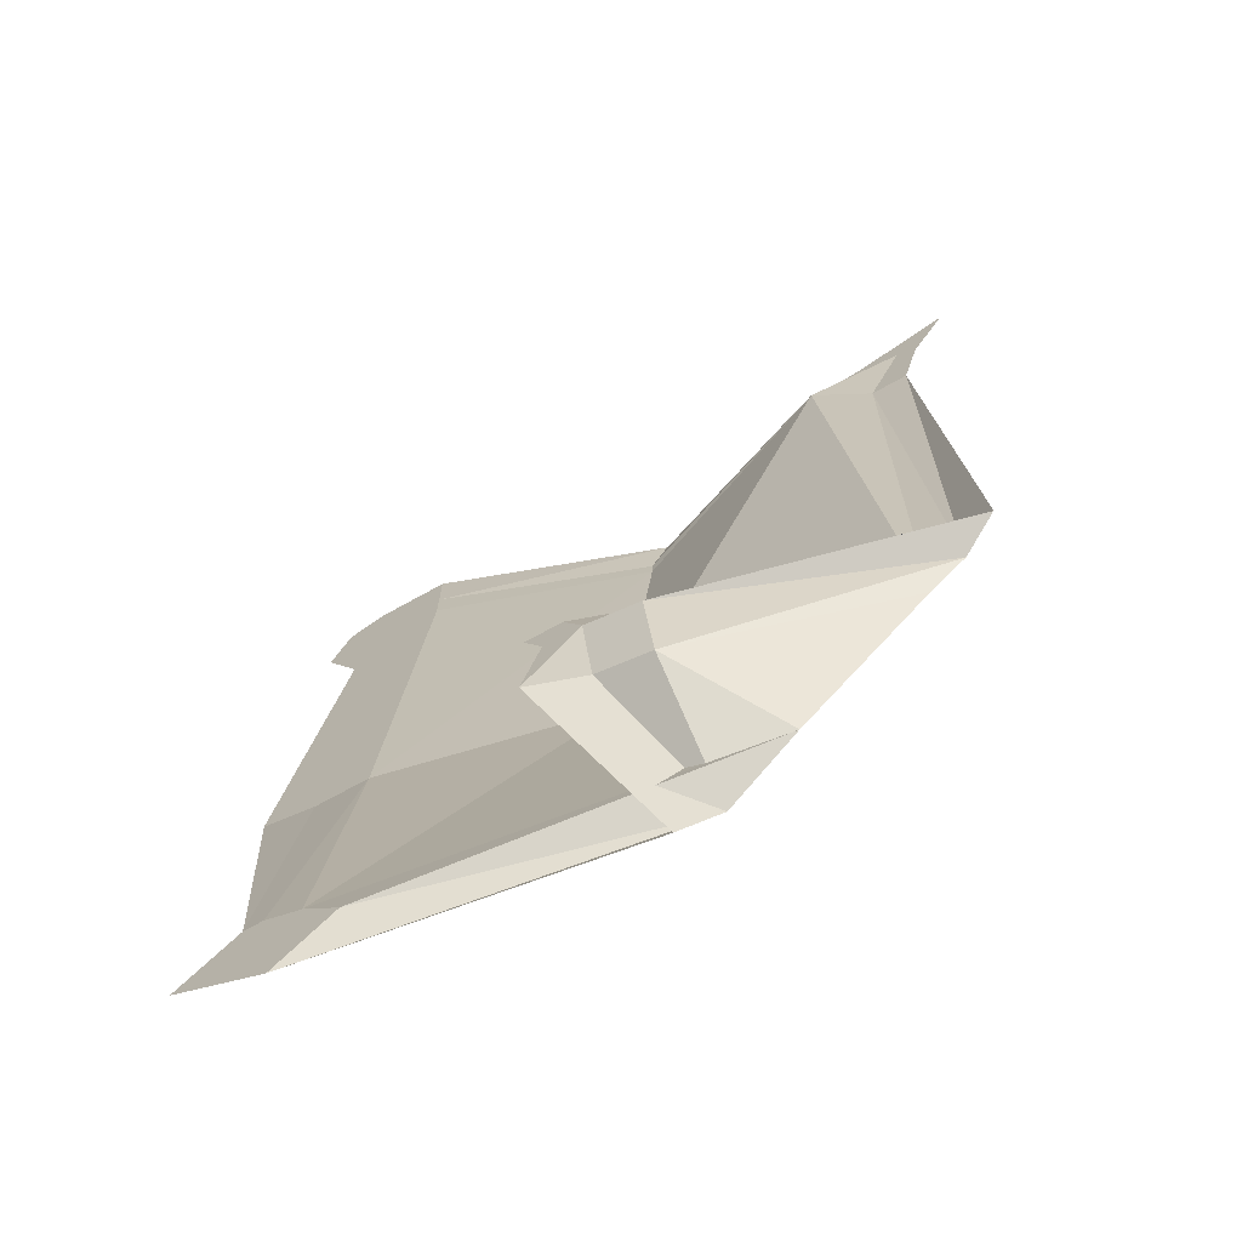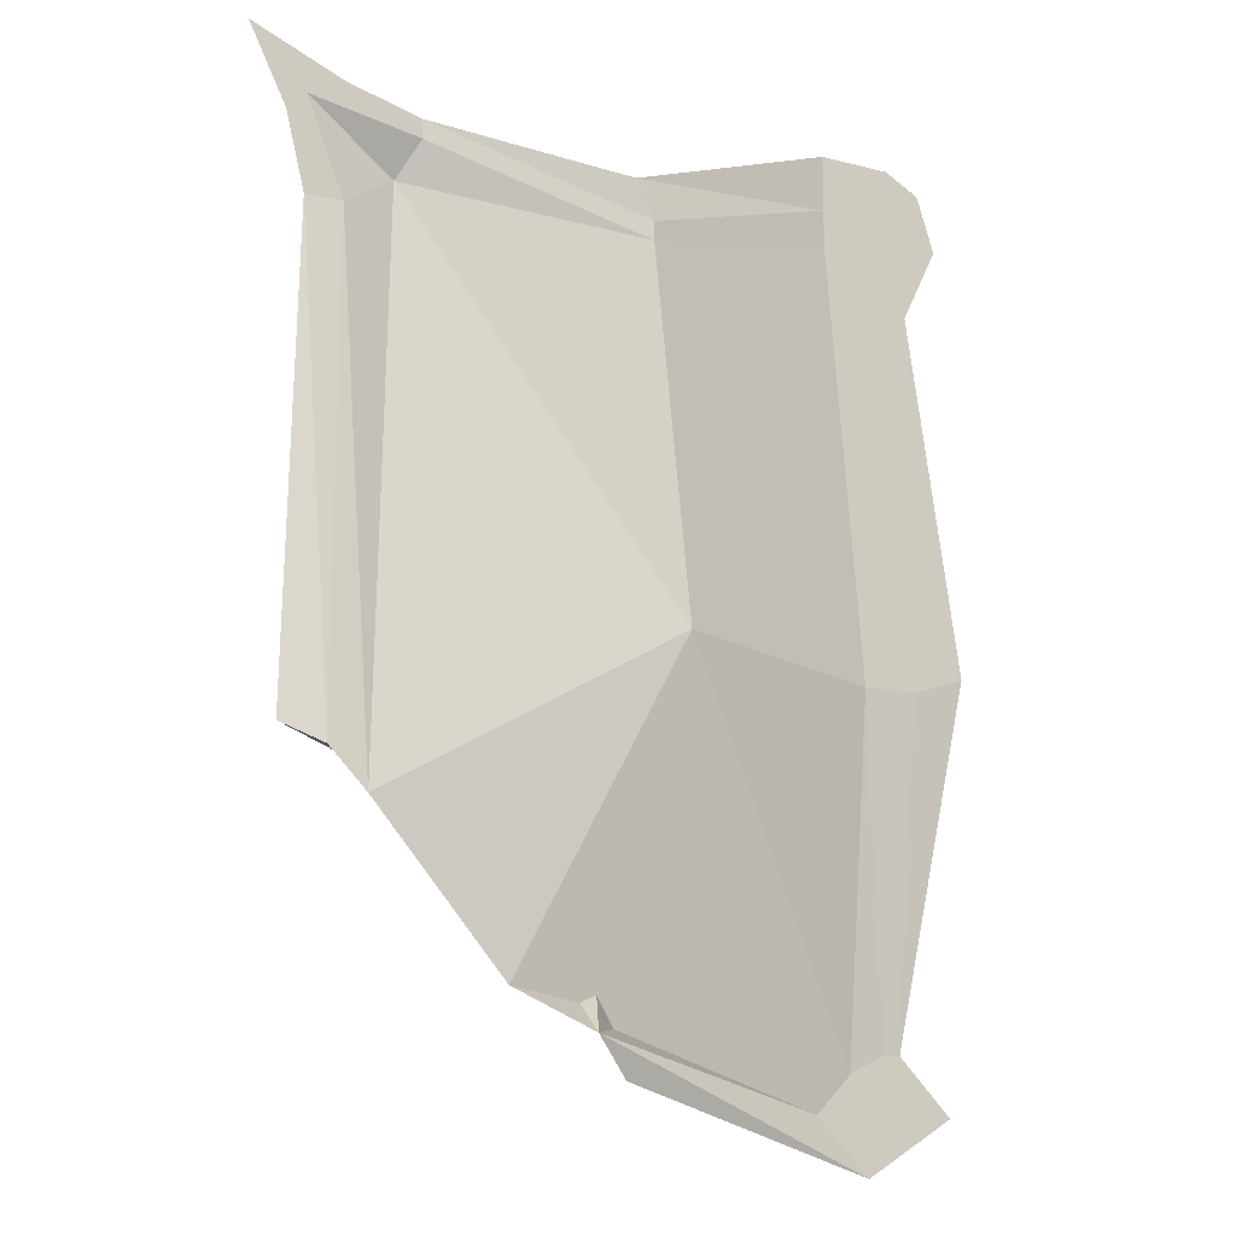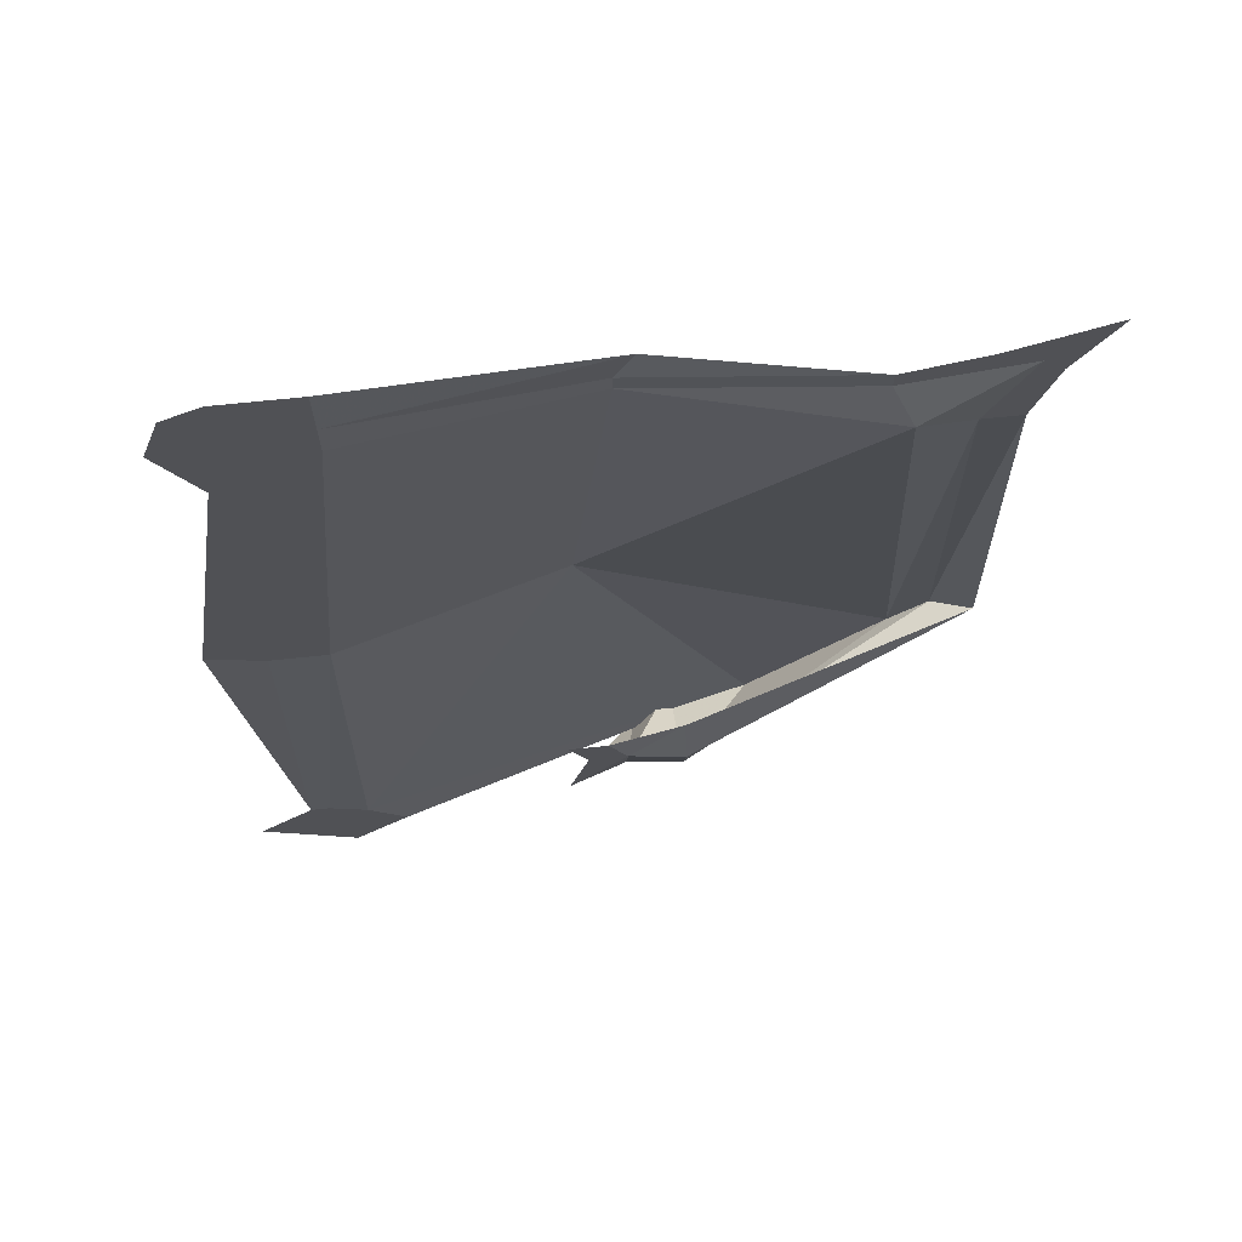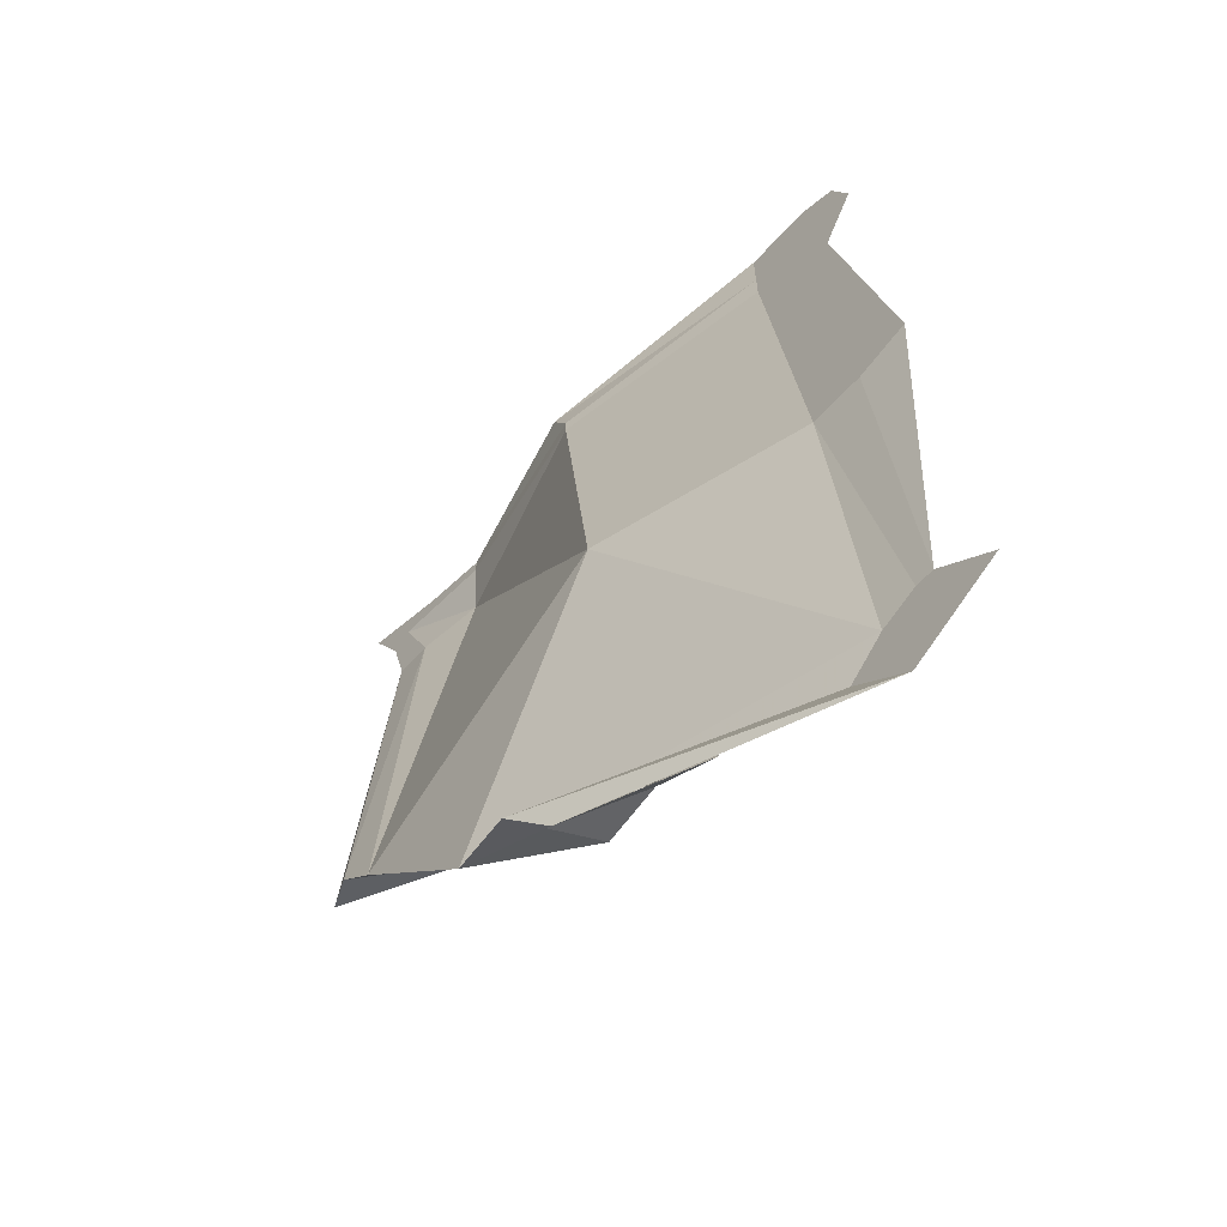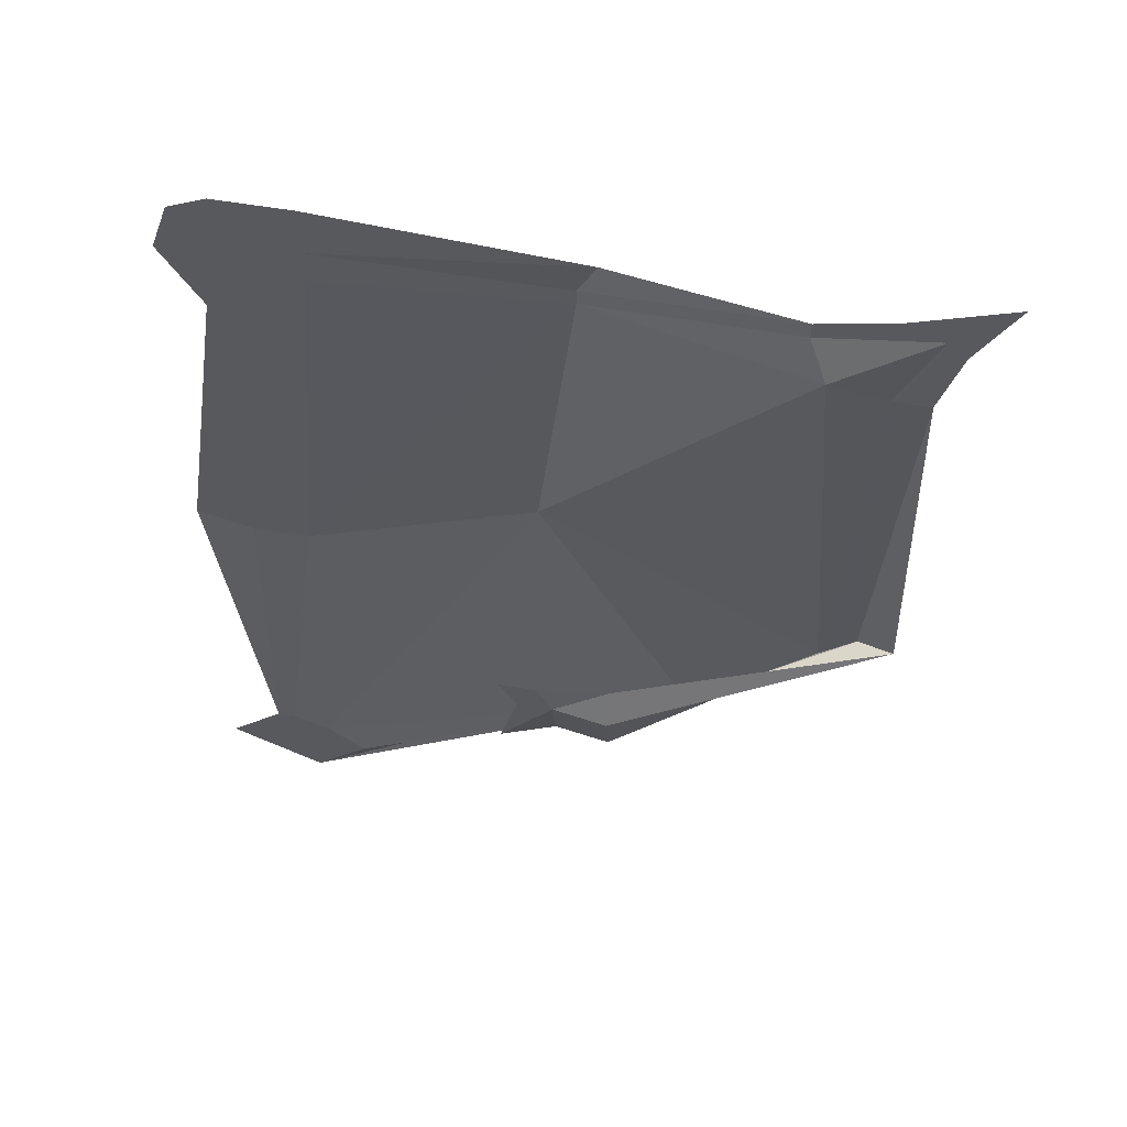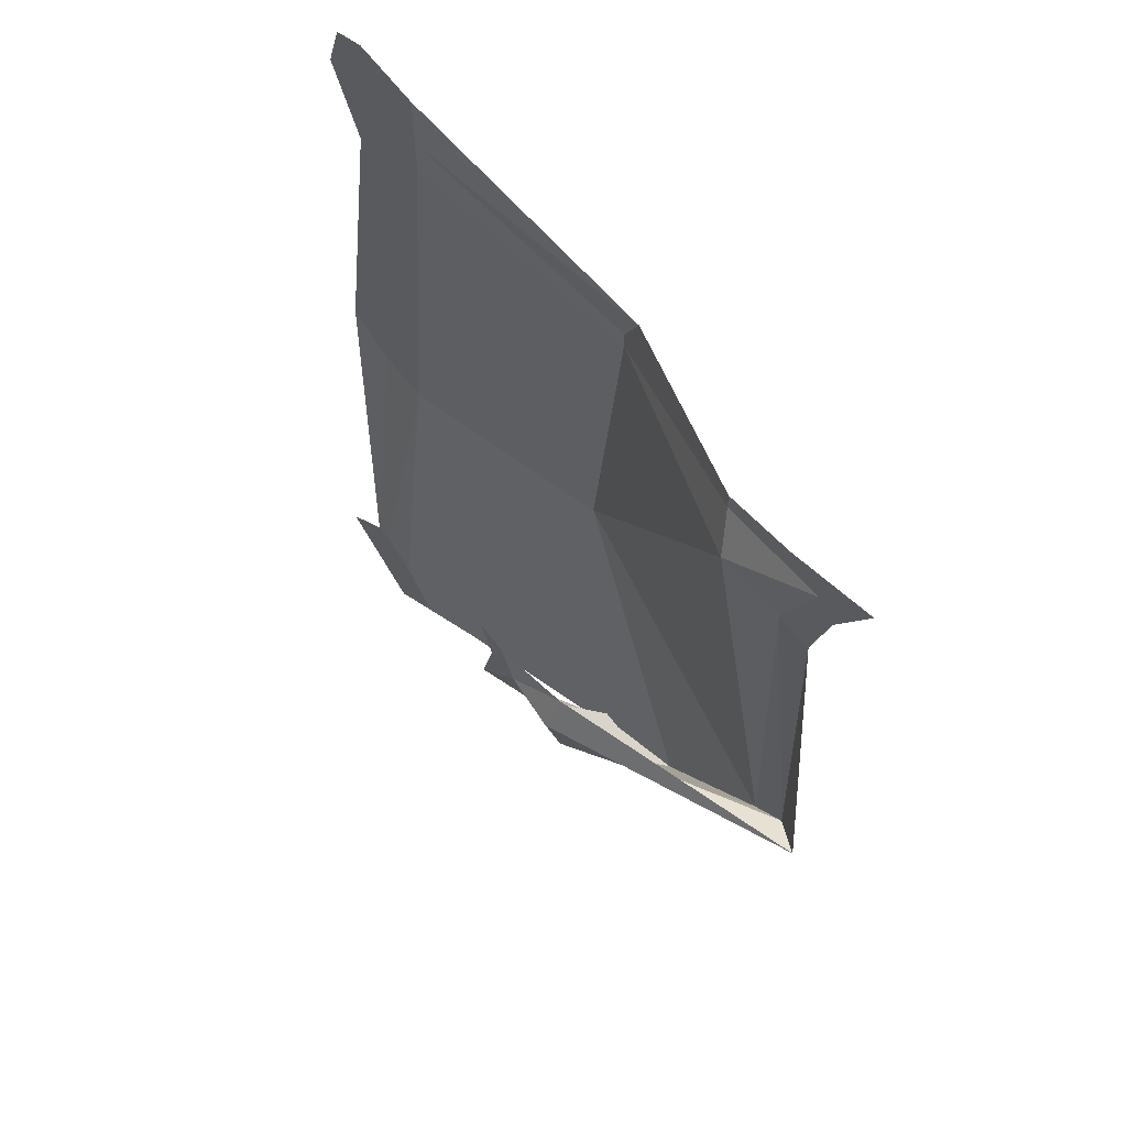
<metadata>
{"format":"obj","ext":"obj","renderer":"f3d","projection":"perspective","resolution":1024,"background":"white","views":[{"elev":-71.9,"azim":29.0,"up":"+Z"},{"elev":-13.4,"azim":150.0,"up":"+Z"},{"elev":69.0,"azim":-6.0,"up":"+Z"},{"elev":-64.5,"azim":-132.7,"up":"+Z"},{"elev":59.4,"azim":9.8,"up":"+Z"},{"elev":63.0,"azim":53.1,"up":"+Z"}]}
</metadata>
<code>
v -0.125 0.01562 0.04688
v -0.03125 0.03906 0.05469
v -0.01562 0.03906 0.2031
v -0.1094 0.01562 0.2266
v -0.1484 0.01562 0.04688
v -0.1406 0 -0.09375
v -0.125 0 -0.1016
v 0.03906 0.03125 -0.07812
v 0.09375 0.03125 -0.01562
v 0.07812 0.007812 0.2188
v 0.07031 0.01562 0.2344
v -0.01562 0.03906 0.2109
v -0.1094 0.01562 0.2422
v -0.1406 0.01562 0.2031
v -0.1719 0.01562 0.05469
v -0.1484 0 -0.09375
v -0.1719 0 -0.1172
v -0.1406 0 -0.1172
v -0.1094 0 -0.1172
v 0.007812 0.03906 -0.09375
v -0.1328 0 -0.1406
v -0.007812 0.03125 -0.1094
v -0.01562 -0.01562 -0.01562
v -0.02344 -0.01562 0
v -0.03125 -0.01562 -0.01562
v -0.03906 -0.01562 -0.04688
v -0.01562 -0.007812 -0.04688
v 0.007812 -0.01562 -0.02344
v 0.007812 -0.007812 -0.007812
v 0.1172 0.01562 0.2422
v 0.1016 0.01562 0.2031
v 0.125 0.01562 0.2344
v 0.1406 0.01562 0.2656
v 0.1016 0.01562 0.25
v 0.1094 0.03125 0
v 0.1172 0.01562 0.2031
v -0.1406 0.01562 0.2344
v -0.1484 0.01562 0.2031
v -0.1641 0.01562 0.2344
v -0.1406 0.01562 0.2656
v -0.1562 0.01562 0.2578
v -0.007812 0.03906 0.2266
v 0.07031 0.01562 0.2422
v 0.125 0.02344 0.007812
v 0.007812 -0.007812 -0.05469
v -0.03906 -0.01562 0
v -0.1094 0.01562 0.2656
f 1 2 3
f 1 3 4
f 1 7 2
f 2 7 8
f 2 8 9
f 2 9 10
f 2 10 3
f 9 45 8
f 1 4 5
f 1 5 6
f 1 6 7
f 3 10 11
f 3 11 12
f 3 12 4
f 4 12 13
f 4 13 14
f 4 14 5
f 6 18 7
f 7 18 19
f 7 19 8
f 8 19 20
f 23 27 28
f 30 11 10
f 30 10 31
f 31 10 9
f 31 9 35
f 14 13 37
f 35 28 45
f 35 45 9
f 8 45 20
f 20 45 27
f 28 27 45
f 5 14 15
f 5 15 16
f 5 16 6
f 6 16 17
f 6 17 18
f 20 19 21
f 20 21 22
f 23 24 25
f 23 25 26
f 23 26 27
f 23 28 29
f 23 29 24
f 30 31 32
f 30 32 33
f 30 33 34
f 30 34 11
f 31 35 36
f 31 36 32
f 14 37 38
f 14 38 15
f 19 18 21
f 21 18 17
f 39 37 40
f 39 40 41
f 42 13 12
f 42 12 43
f 43 12 11
f 43 11 34
f 35 44 28
f 20 27 22
f 22 27 26
f 25 24 46
f 47 37 13
f 47 13 42
f 38 37 39
f 47 40 37
f 28 44 29
f 36 35 44

</code>
